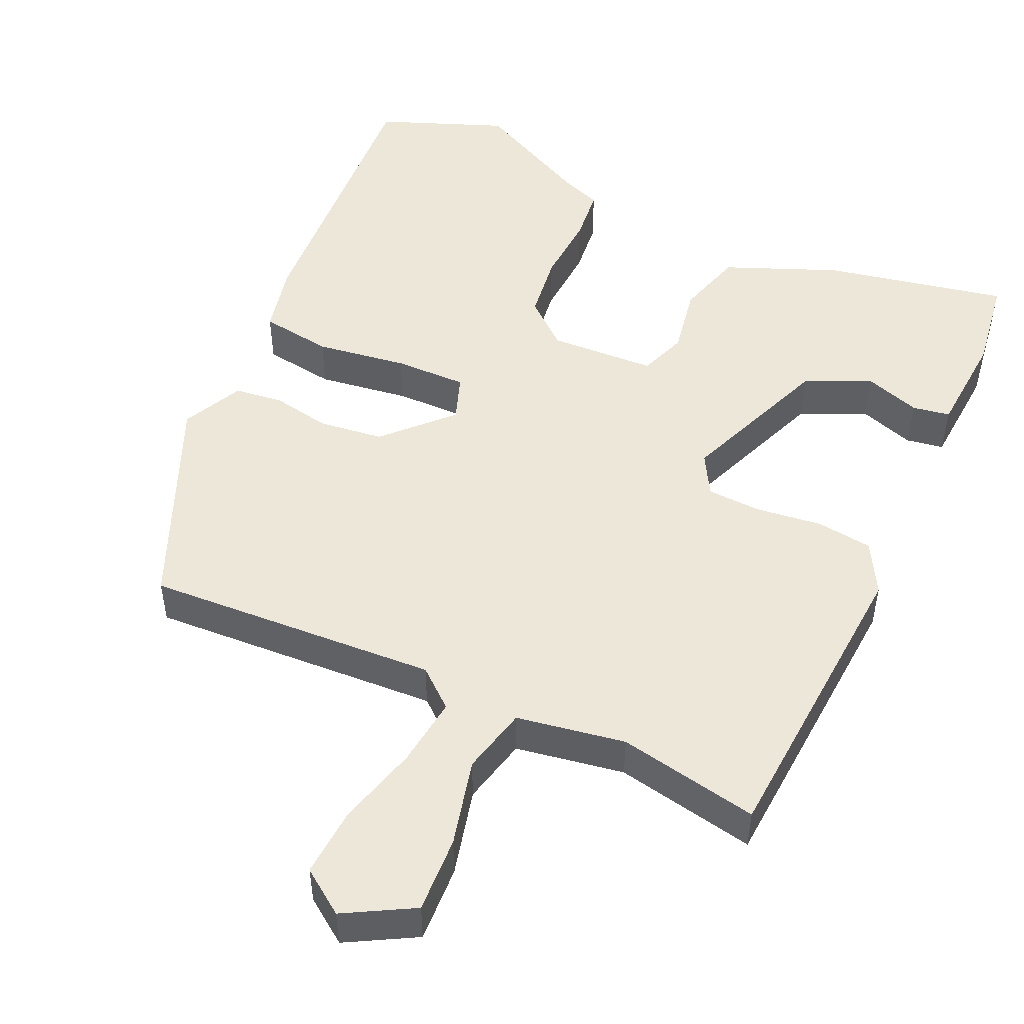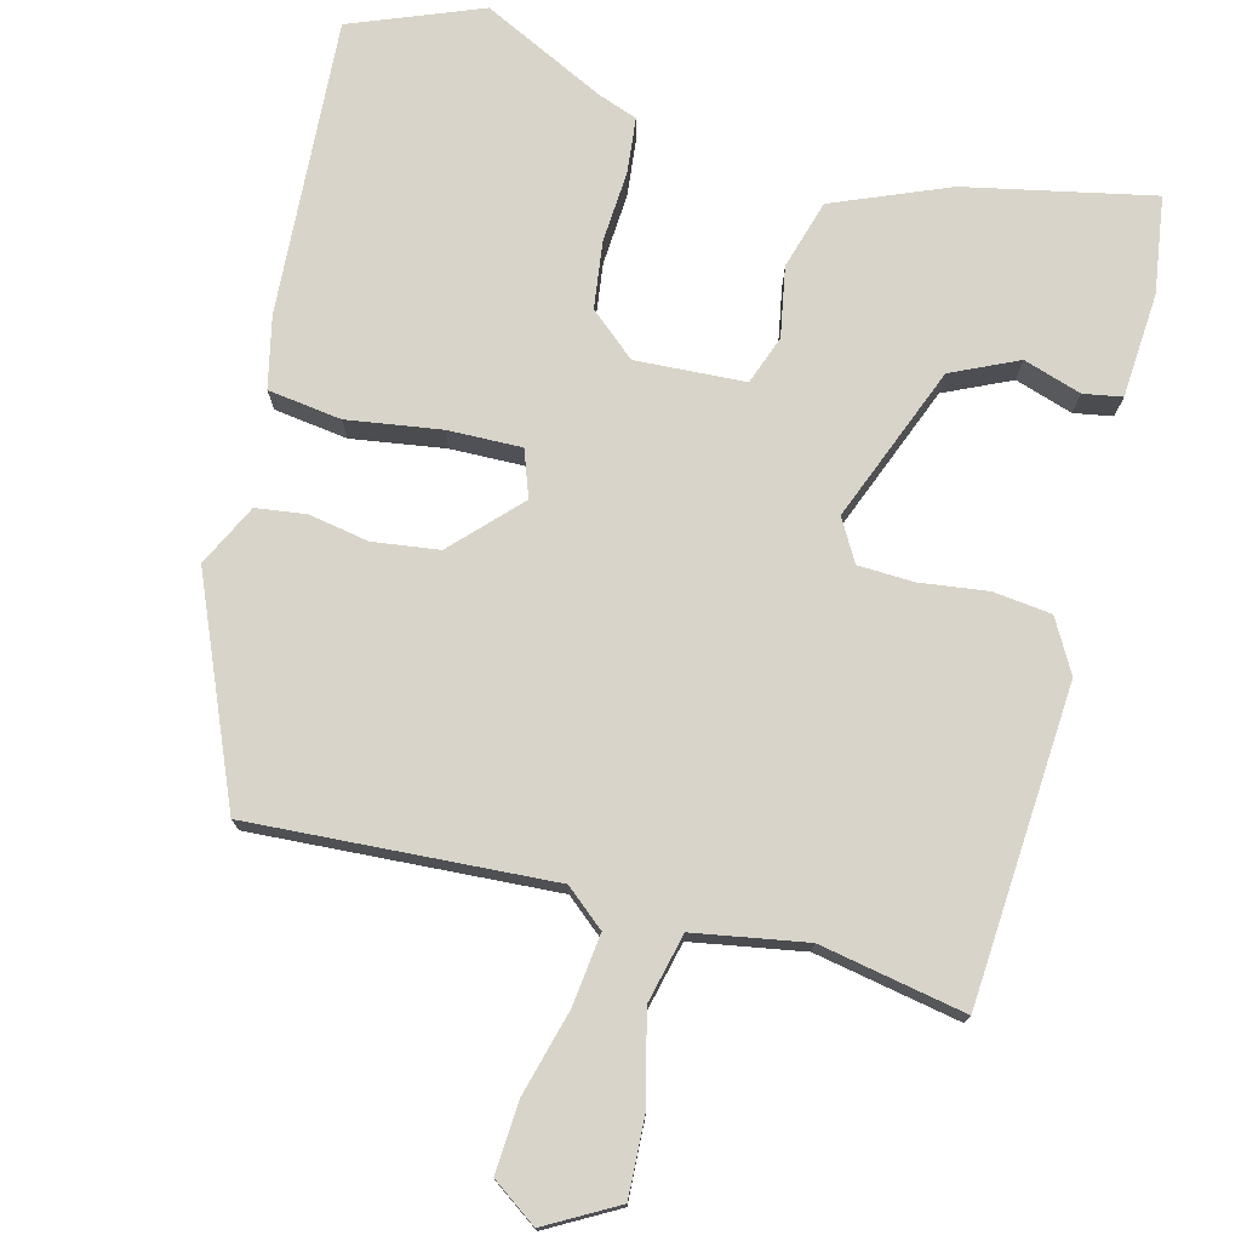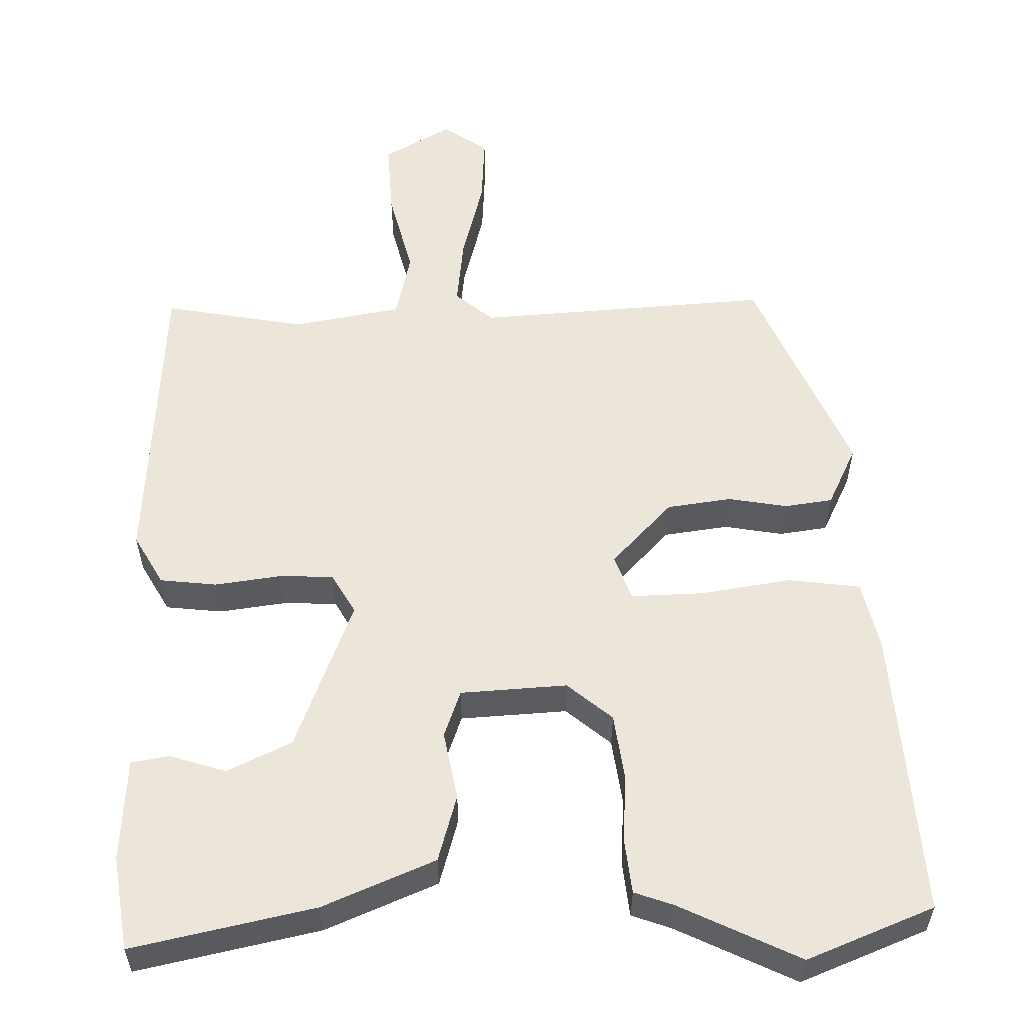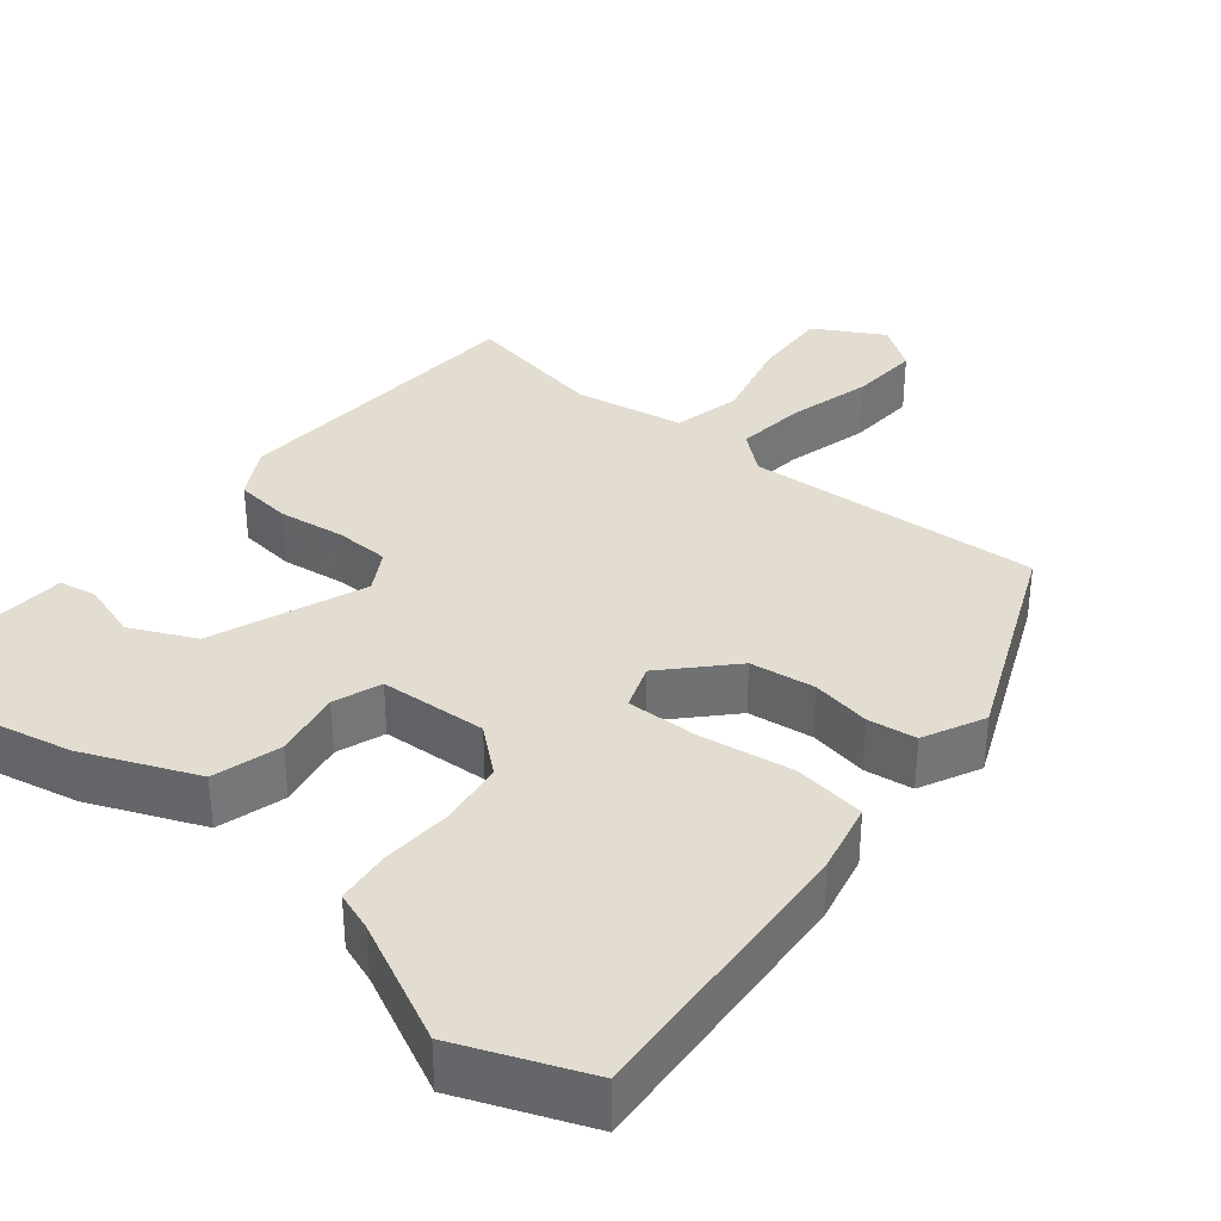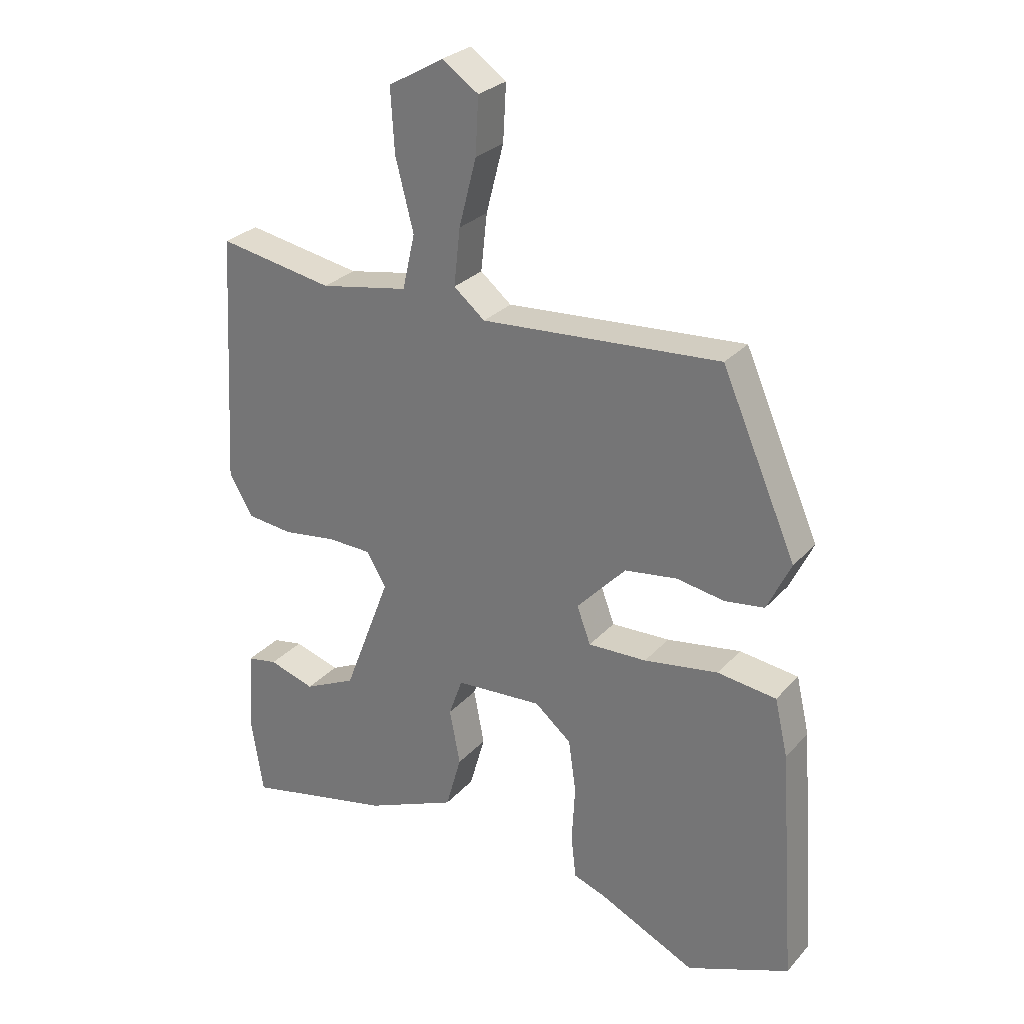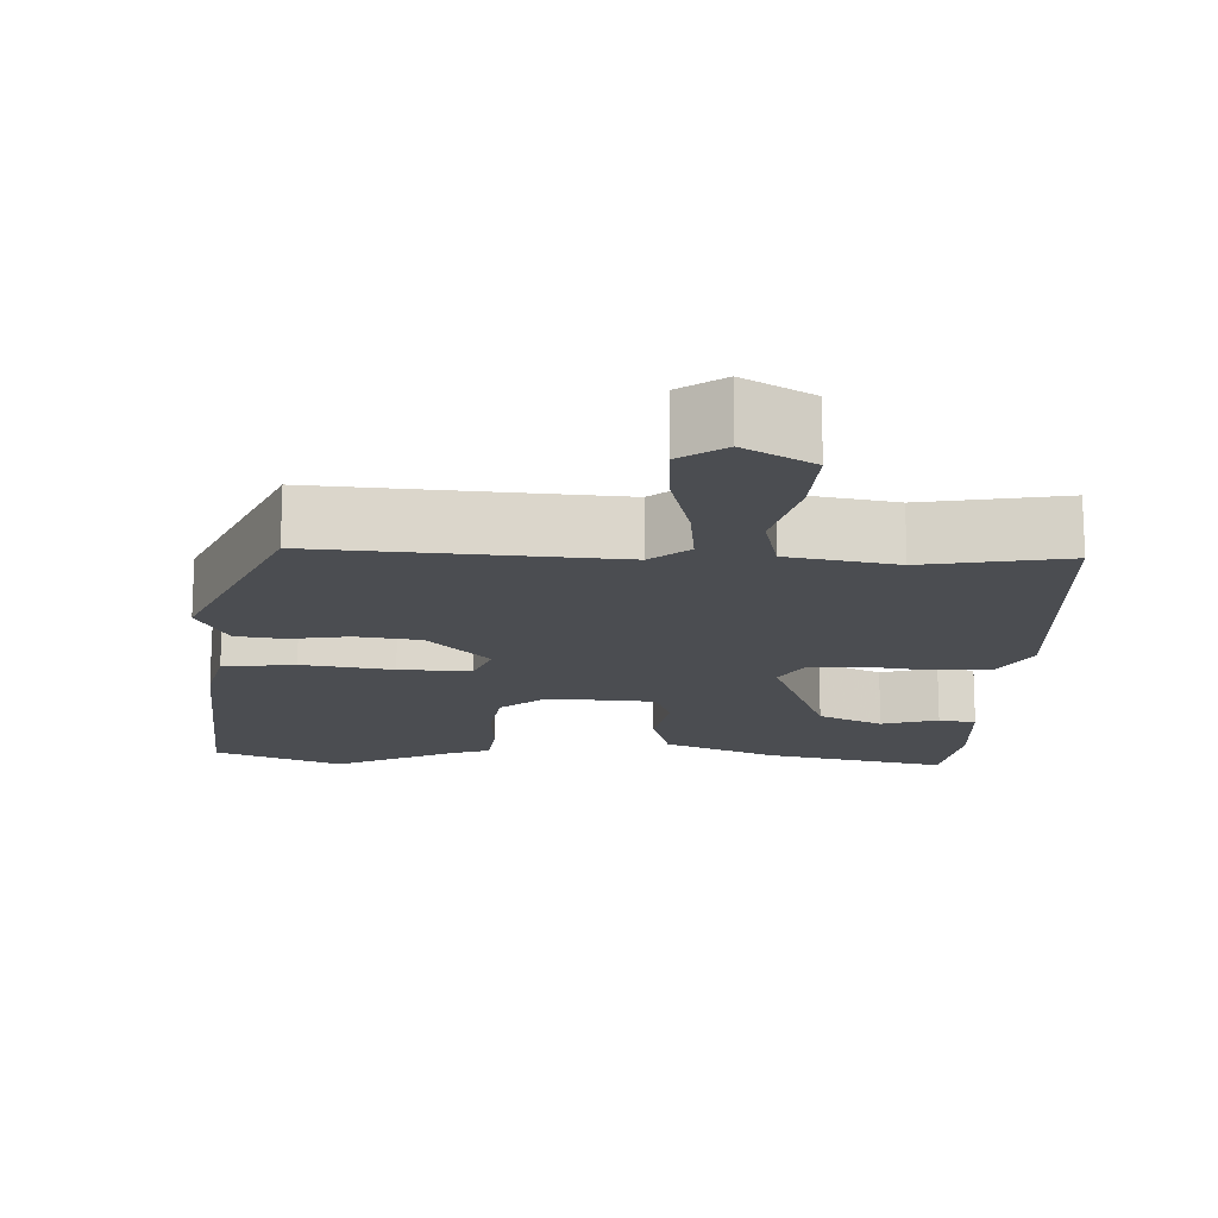
<metadata>
{"format":"obj","ext":"obj","renderer":"f3d","projection":"perspective","resolution":1024,"background":"white","views":[{"elev":50.2,"azim":25.3,"up":"+Y"},{"elev":75.3,"azim":15.1,"up":"+Y"},{"elev":56.4,"azim":179.1,"up":"+Y"},{"elev":35.2,"azim":-140.4,"up":"+Y"},{"elev":27.8,"azim":-147.5,"up":"+Z"},{"elev":-15.8,"azim":-2.3,"up":"+Y"}]}
</metadata>
<code>
v 0.449 0.07 0.484
v 0.472 0.07 0.082
v 0.434 0.07 0.016
v 0.36 0.07 0.008
v 0.274 0.07 0.02
v 0.203 0.07 0.018
v 0.172 0.07 -0.035
v 0.248 0.07 -0.234
v 0.332 0.07 -0.274
v 0.406 0.07 -0.251
v 0.455 0.07 -0.26
v 0.463 0.07 -0.394
v 0.444 0.07 -0.517
v 0.206 0.07 -0.465
v 0.06 0.07 -0.403
v 0.035 0.07 -0.315
v 0.052 0.07 -0.226
v 0.03 0.07 -0.164
v -0.109 0.07 -0.155
v -0.168 0.07 -0.204
v -0.18 0.07 -0.289
v -0.175 0.07 -0.381
v -0.183 0.07 -0.451
v -0.234 0.07 -0.469
v -0.391 0.07 -0.544
v -0.556 0.07 -0.477
v -0.529 0.07 -0.1
v -0.508 0.07 -0.009
v -0.414 0.07 0.003
v -0.295 0.07 -0.016
v -0.201 0.07 -0.019
v -0.179 0.07 0.04
v -0.258 0.07 0.124
v -0.342 0.07 0.136
v -0.419 0.07 0.123
v -0.482 0.07 0.132
v -0.52 0.07 0.211
v -0.4 0.07 0.486
v -0.017 0.07 0.459
v 0.033 0.07 0.5
v 0.023 0.07 0.591
v -0.005 0.07 0.699
v -0.01 0.07 0.789
v 0.048 0.07 0.829
v 0.137 0.07 0.778
v 0.131 0.07 0.678
v 0.102 0.07 0.565
v 0.122 0.07 0.477
v 0.264 0.07 0.451
v 0.449 0 0.484
v 0.472 0 0.082
v 0.434 0 0.016
v 0.36 0 0.008
v 0.274 0 0.02
v 0.203 0 0.018
v 0.172 0 -0.035
v 0.248 0 -0.234
v 0.332 0 -0.274
v 0.406 0 -0.251
v 0.455 0 -0.26
v 0.463 0 -0.394
v 0.444 0 -0.517
v 0.206 0 -0.465
v 0.06 0 -0.403
v 0.035 0 -0.315
v 0.052 0 -0.226
v 0.03 0 -0.164
v -0.109 0 -0.155
v -0.168 0 -0.204
v -0.18 0 -0.289
v -0.175 0 -0.381
v -0.183 0 -0.451
v -0.234 0 -0.469
v -0.391 0 -0.544
v -0.556 0 -0.477
v -0.529 0 -0.1
v -0.508 0 -0.009
v -0.414 0 0.003
v -0.295 0 -0.016
v -0.201 0 -0.019
v -0.179 0 0.04
v -0.258 0 0.124
v -0.342 0 0.136
v -0.419 0 0.123
v -0.482 0 0.132
v -0.52 0 0.211
v -0.4 0 0.486
v -0.017 0 0.459
v 0.033 0 0.5
v 0.023 0 0.591
v -0.005 0 0.699
v -0.01 0 0.789
v 0.048 0 0.829
v 0.137 0 0.778
v 0.131 0 0.678
v 0.102 0 0.565
v 0.122 0 0.477
v 0.264 0 0.451
f 44 45 46 47
f 42 43 44 47
f 41 42 47 48
f 40 41 48
f 39 40 48
f 36 37 38 39
f 34 35 36 39
f 33 34 39 48
f 32 33 48 49
f 27 28 29 30
f 27 30 31
f 24 25 26 27
f 24 27 31
f 21 22 23 24
f 20 21 24 31
f 19 20 31 32
f 14 15 16 17
f 14 17 18
f 13 14 18
f 12 13 18
f 9 10 11 12
f 8 9 12 18
f 7 8 18
f 6 7 18 19
f 2 3 4 5
f 2 5 6
f 1 2 6
f 19 32 49
f 1 6 19 49
f 96 95 94 93
f 96 93 92 91
f 97 96 91 90
f 97 90 89
f 97 89 88
f 88 87 86 85
f 88 85 84 83
f 97 88 83 82
f 98 97 82 81
f 79 78 77 76
f 80 79 76
f 76 75 74 73
f 80 76 73
f 73 72 71 70
f 80 73 70 69
f 81 80 69 68
f 66 65 64 63
f 67 66 63
f 67 63 62
f 67 62 61
f 61 60 59 58
f 67 61 58 57
f 67 57 56
f 68 67 56 55
f 54 53 52 51
f 55 54 51
f 55 51 50
f 98 81 68
f 98 68 55 50
f 1 50 51 2
f 2 51 52 3
f 3 52 53 4
f 4 53 54 5
f 5 54 55 6
f 6 55 56 7
f 7 56 57 8
f 8 57 58 9
f 9 58 59 10
f 10 59 60 11
f 11 60 61 12
f 12 61 62 13
f 13 62 63 14
f 14 63 64 15
f 15 64 65 16
f 16 65 66 17
f 17 66 67 18
f 18 67 68 19
f 19 68 69 20
f 20 69 70 21
f 21 70 71 22
f 22 71 72 23
f 23 72 73 24
f 24 73 74 25
f 25 74 75 26
f 26 75 76 27
f 27 76 77 28
f 28 77 78 29
f 29 78 79 30
f 30 79 80 31
f 31 80 81 32
f 32 81 82 33
f 33 82 83 34
f 34 83 84 35
f 35 84 85 36
f 36 85 86 37
f 37 86 87 38
f 38 87 88 39
f 39 88 89 40
f 40 89 90 41
f 41 90 91 42
f 42 91 92 43
f 43 92 93 44
f 44 93 94 45
f 45 94 95 46
f 46 95 96 47
f 47 96 97 48
f 48 97 98 49
f 49 98 50 1

</code>
